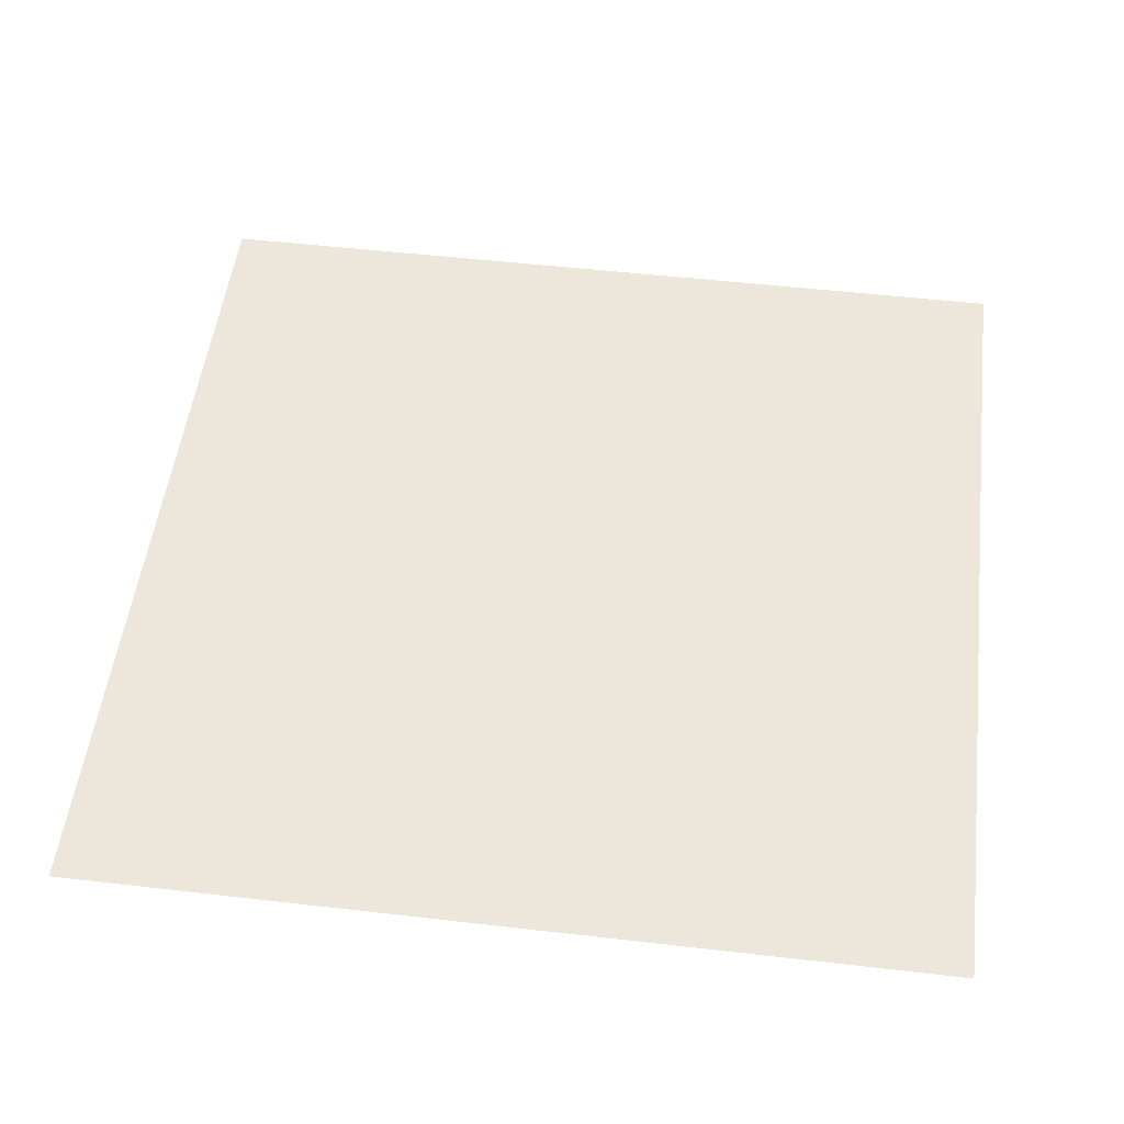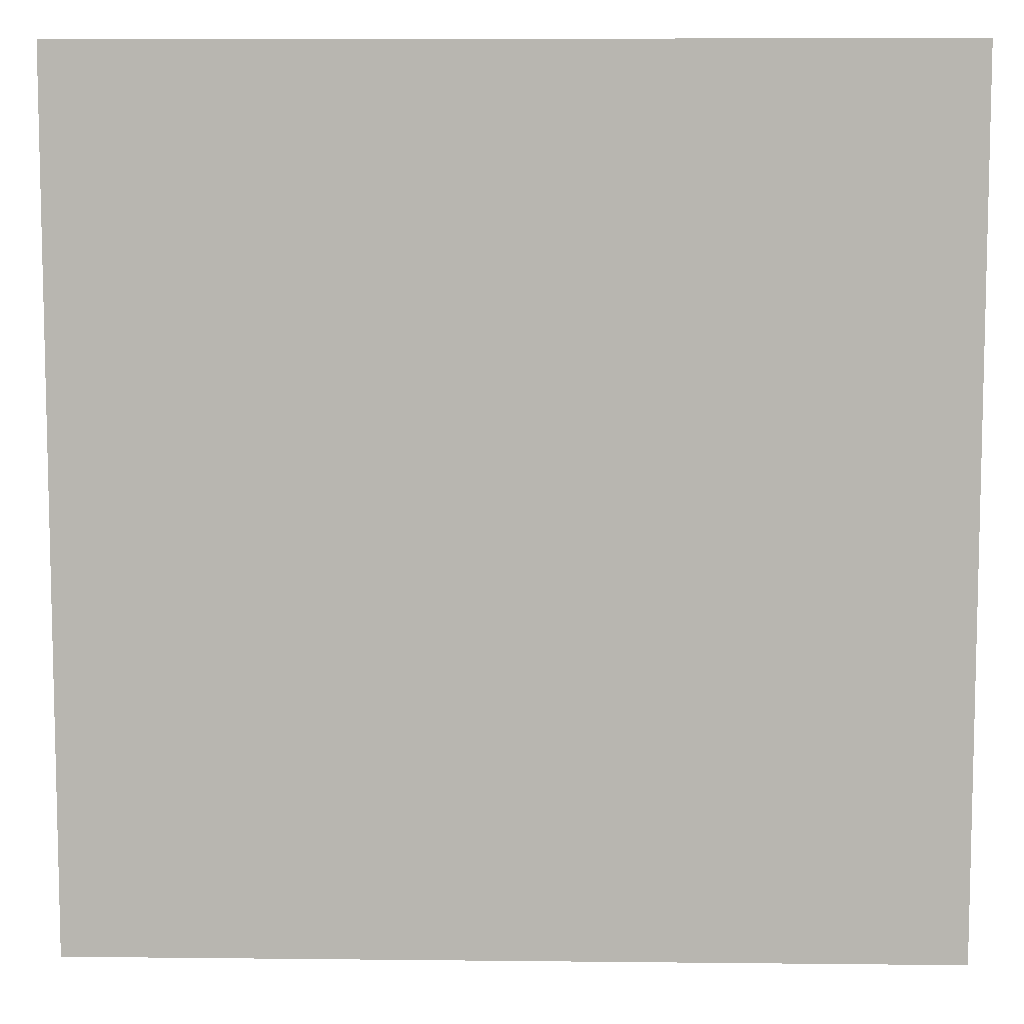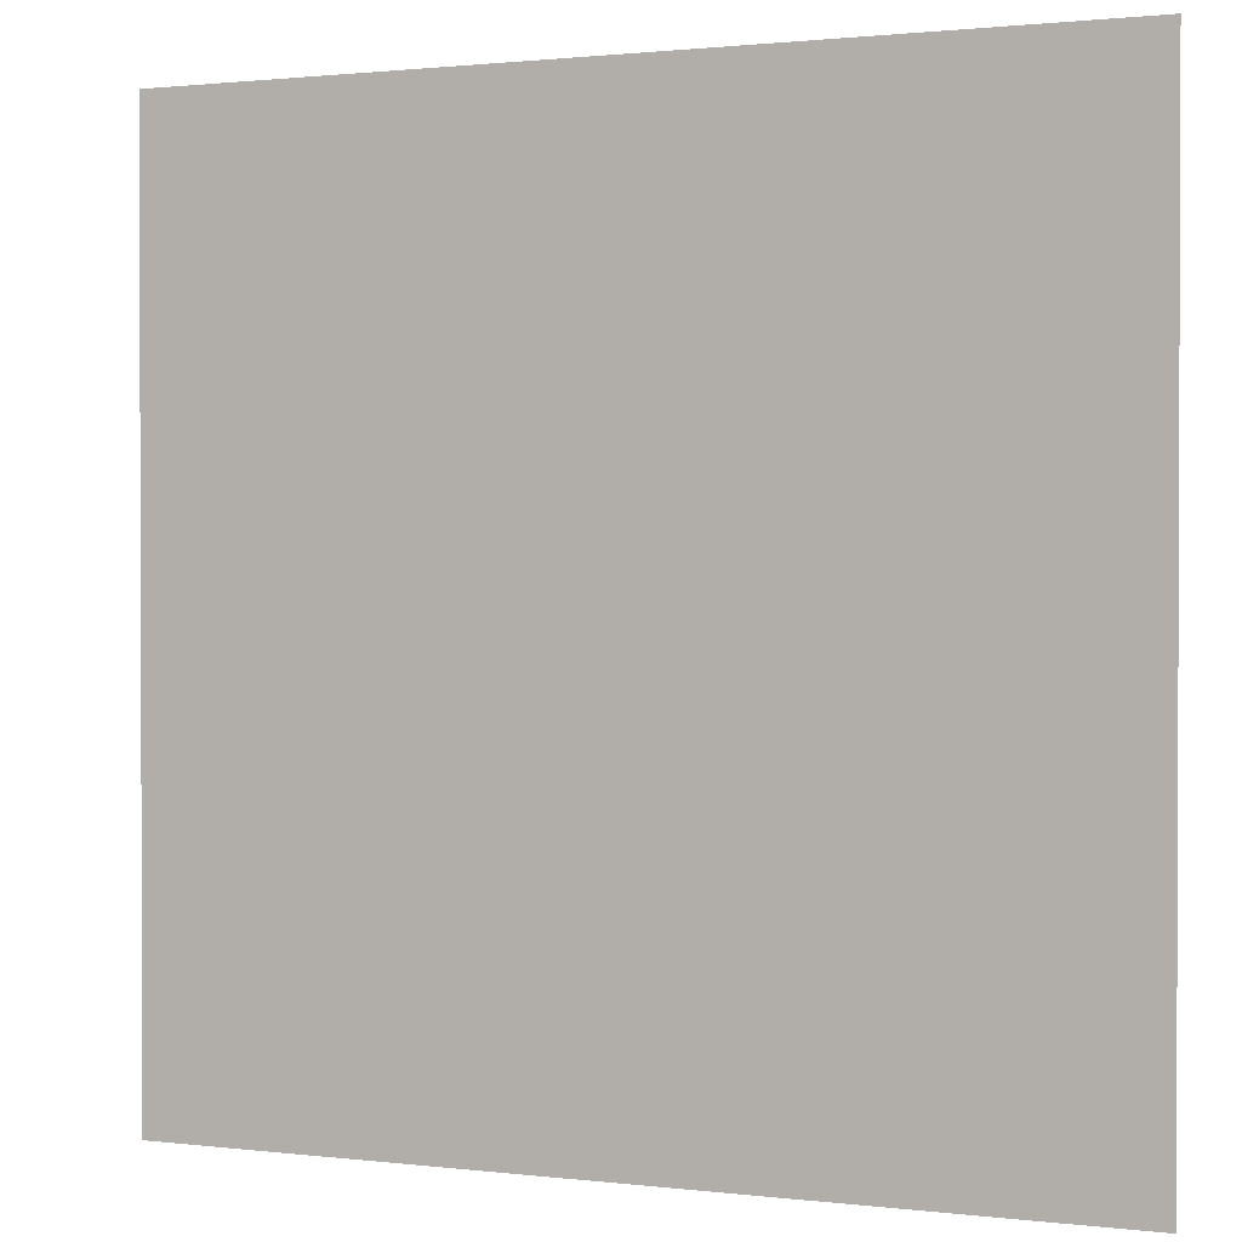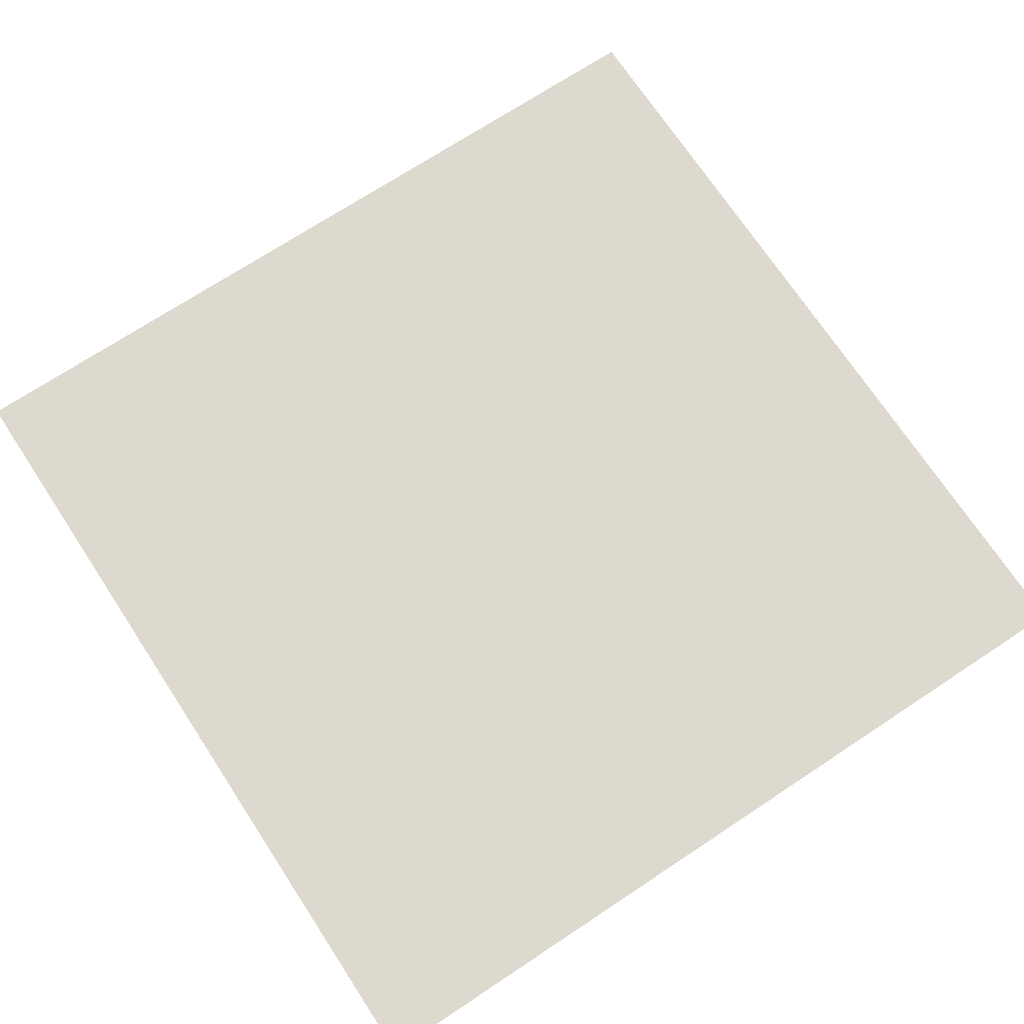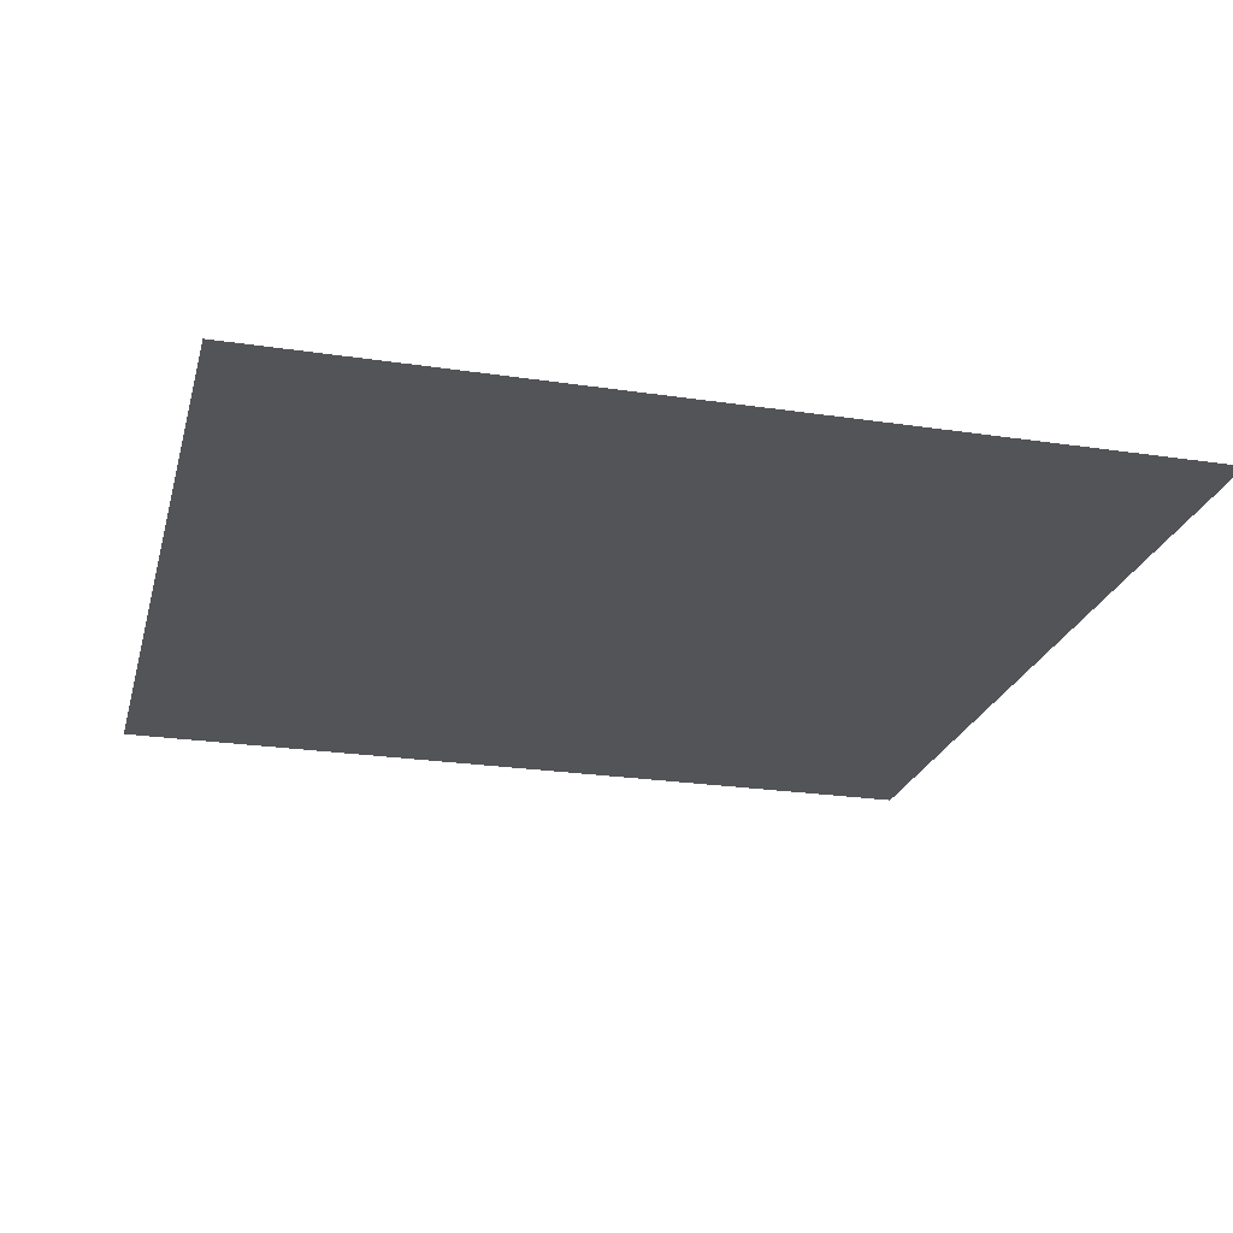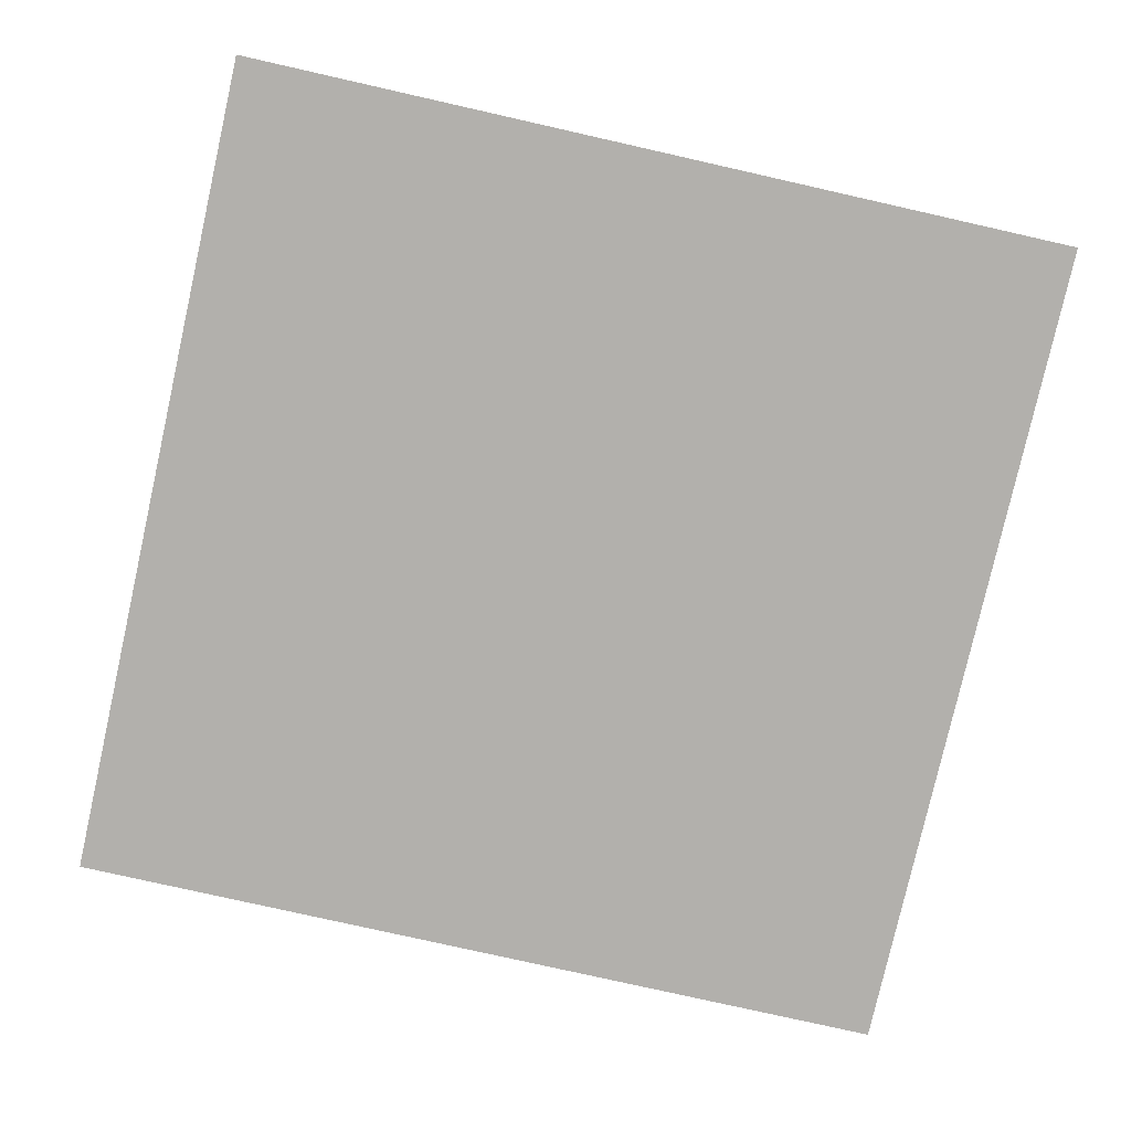
<metadata>
{"format":"obj","ext":"obj","renderer":"f3d","projection":"perspective","resolution":1024,"background":"white","views":[{"elev":51.9,"azim":-82.9,"up":"+Z"},{"elev":8.3,"azim":1.7,"up":"+Y"},{"elev":1.2,"azim":24.0,"up":"+Y"},{"elev":71.7,"azim":146.6,"up":"+Z"},{"elev":-23.6,"azim":-104.2,"up":"+Z"},{"elev":-78.8,"azim":-102.7,"up":"+Z"}]}
</metadata>
<code>
v -800 -1264 0
v -816 -1264 0
v -816 -1248 0
v -800 -1248 0
v -784 -1264 0
v -800 -1264 0
v -800 -1248 0
v -784 -1248 0
v -768 -1264 0
v -784 -1264 0
v -784 -1248 0
v -768 -1248 0
v -800 -1280 0
v -816 -1280 0
v -816 -1264 0
v -800 -1264 0
v -784 -1280 0
v -800 -1280 0
v -800 -1264 0
v -784 -1264 0
v -768 -1280 0
v -784 -1280 0
v -784 -1264 0
v -768 -1264 0
v -800 -1296 0
v -816 -1296 0
v -816 -1280 0
v -800 -1280 0
v -784 -1296 0
v -800 -1296 0
v -800 -1280 0
v -784 -1280 0
v -768 -1296 0
v -784 -1296 0
v -784 -1280 0
v -768 -1280 0
g map_mesh_0004
f 1 2 3 4
f 5 6 7 8
f 9 10 11 12
f 13 14 15 16
f 17 18 19 20
f 21 22 23 24
f 25 26 27 28
f 29 30 31 32
f 33 34 35 36

</code>
